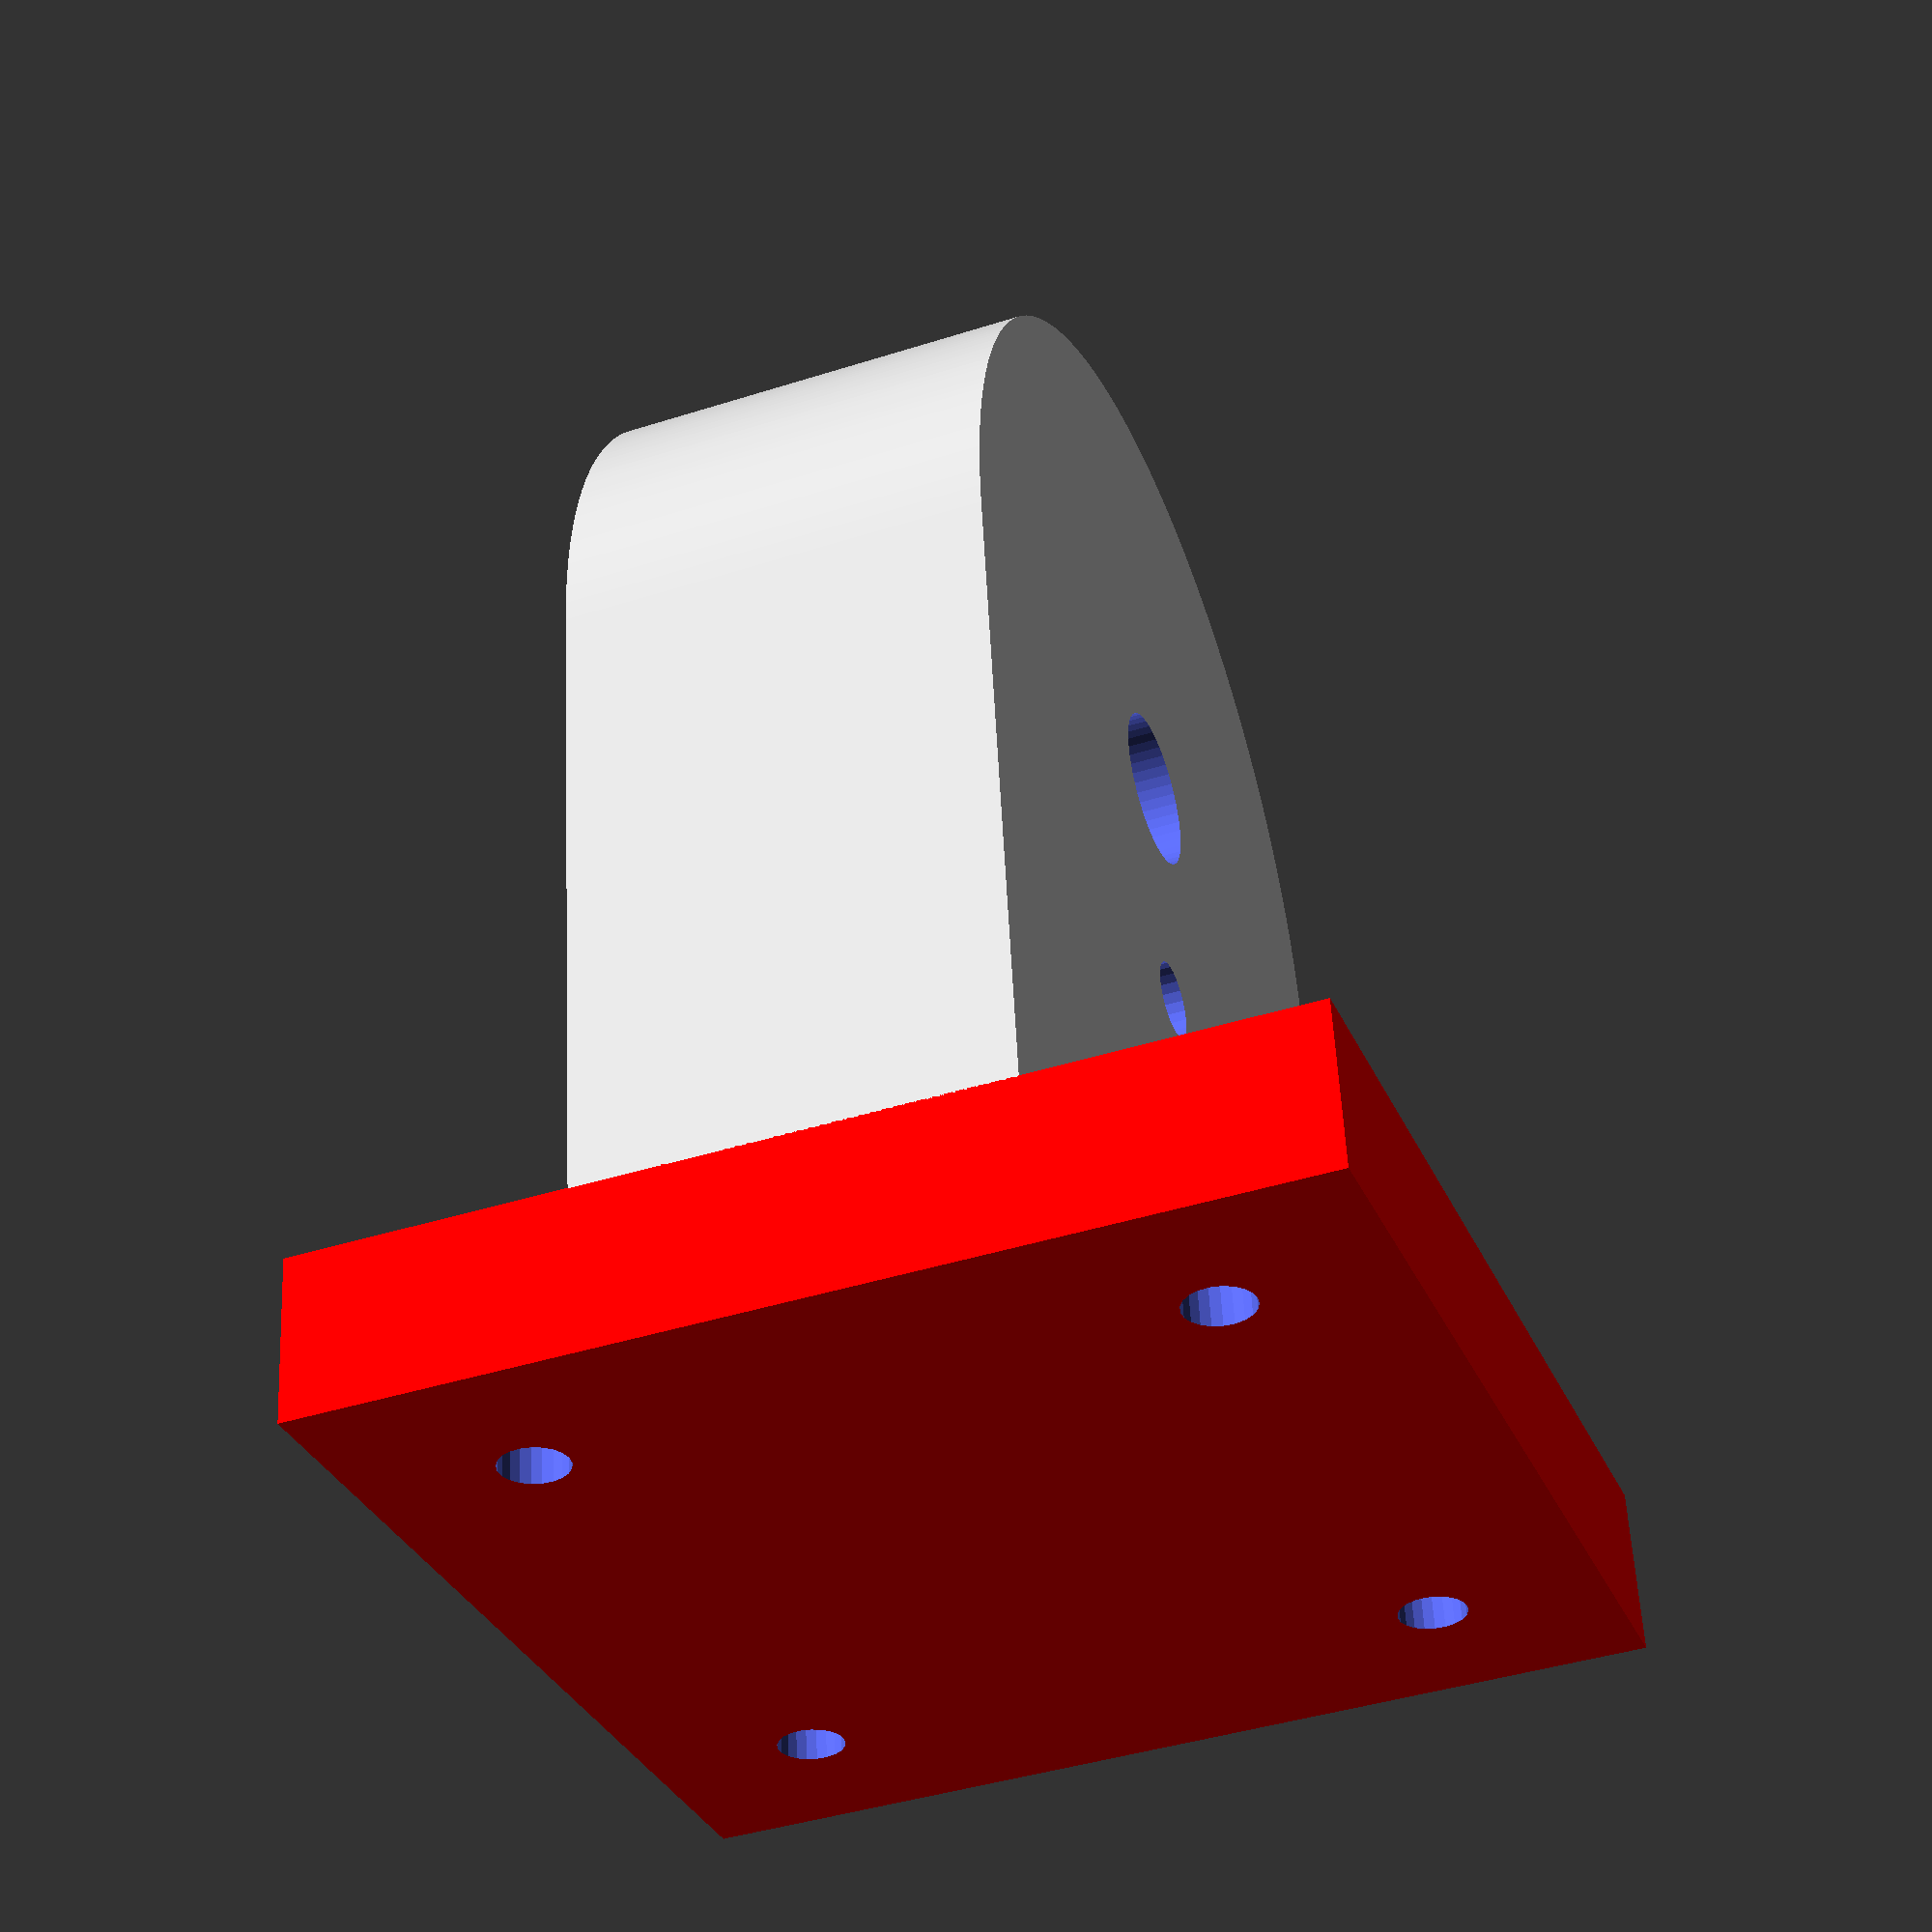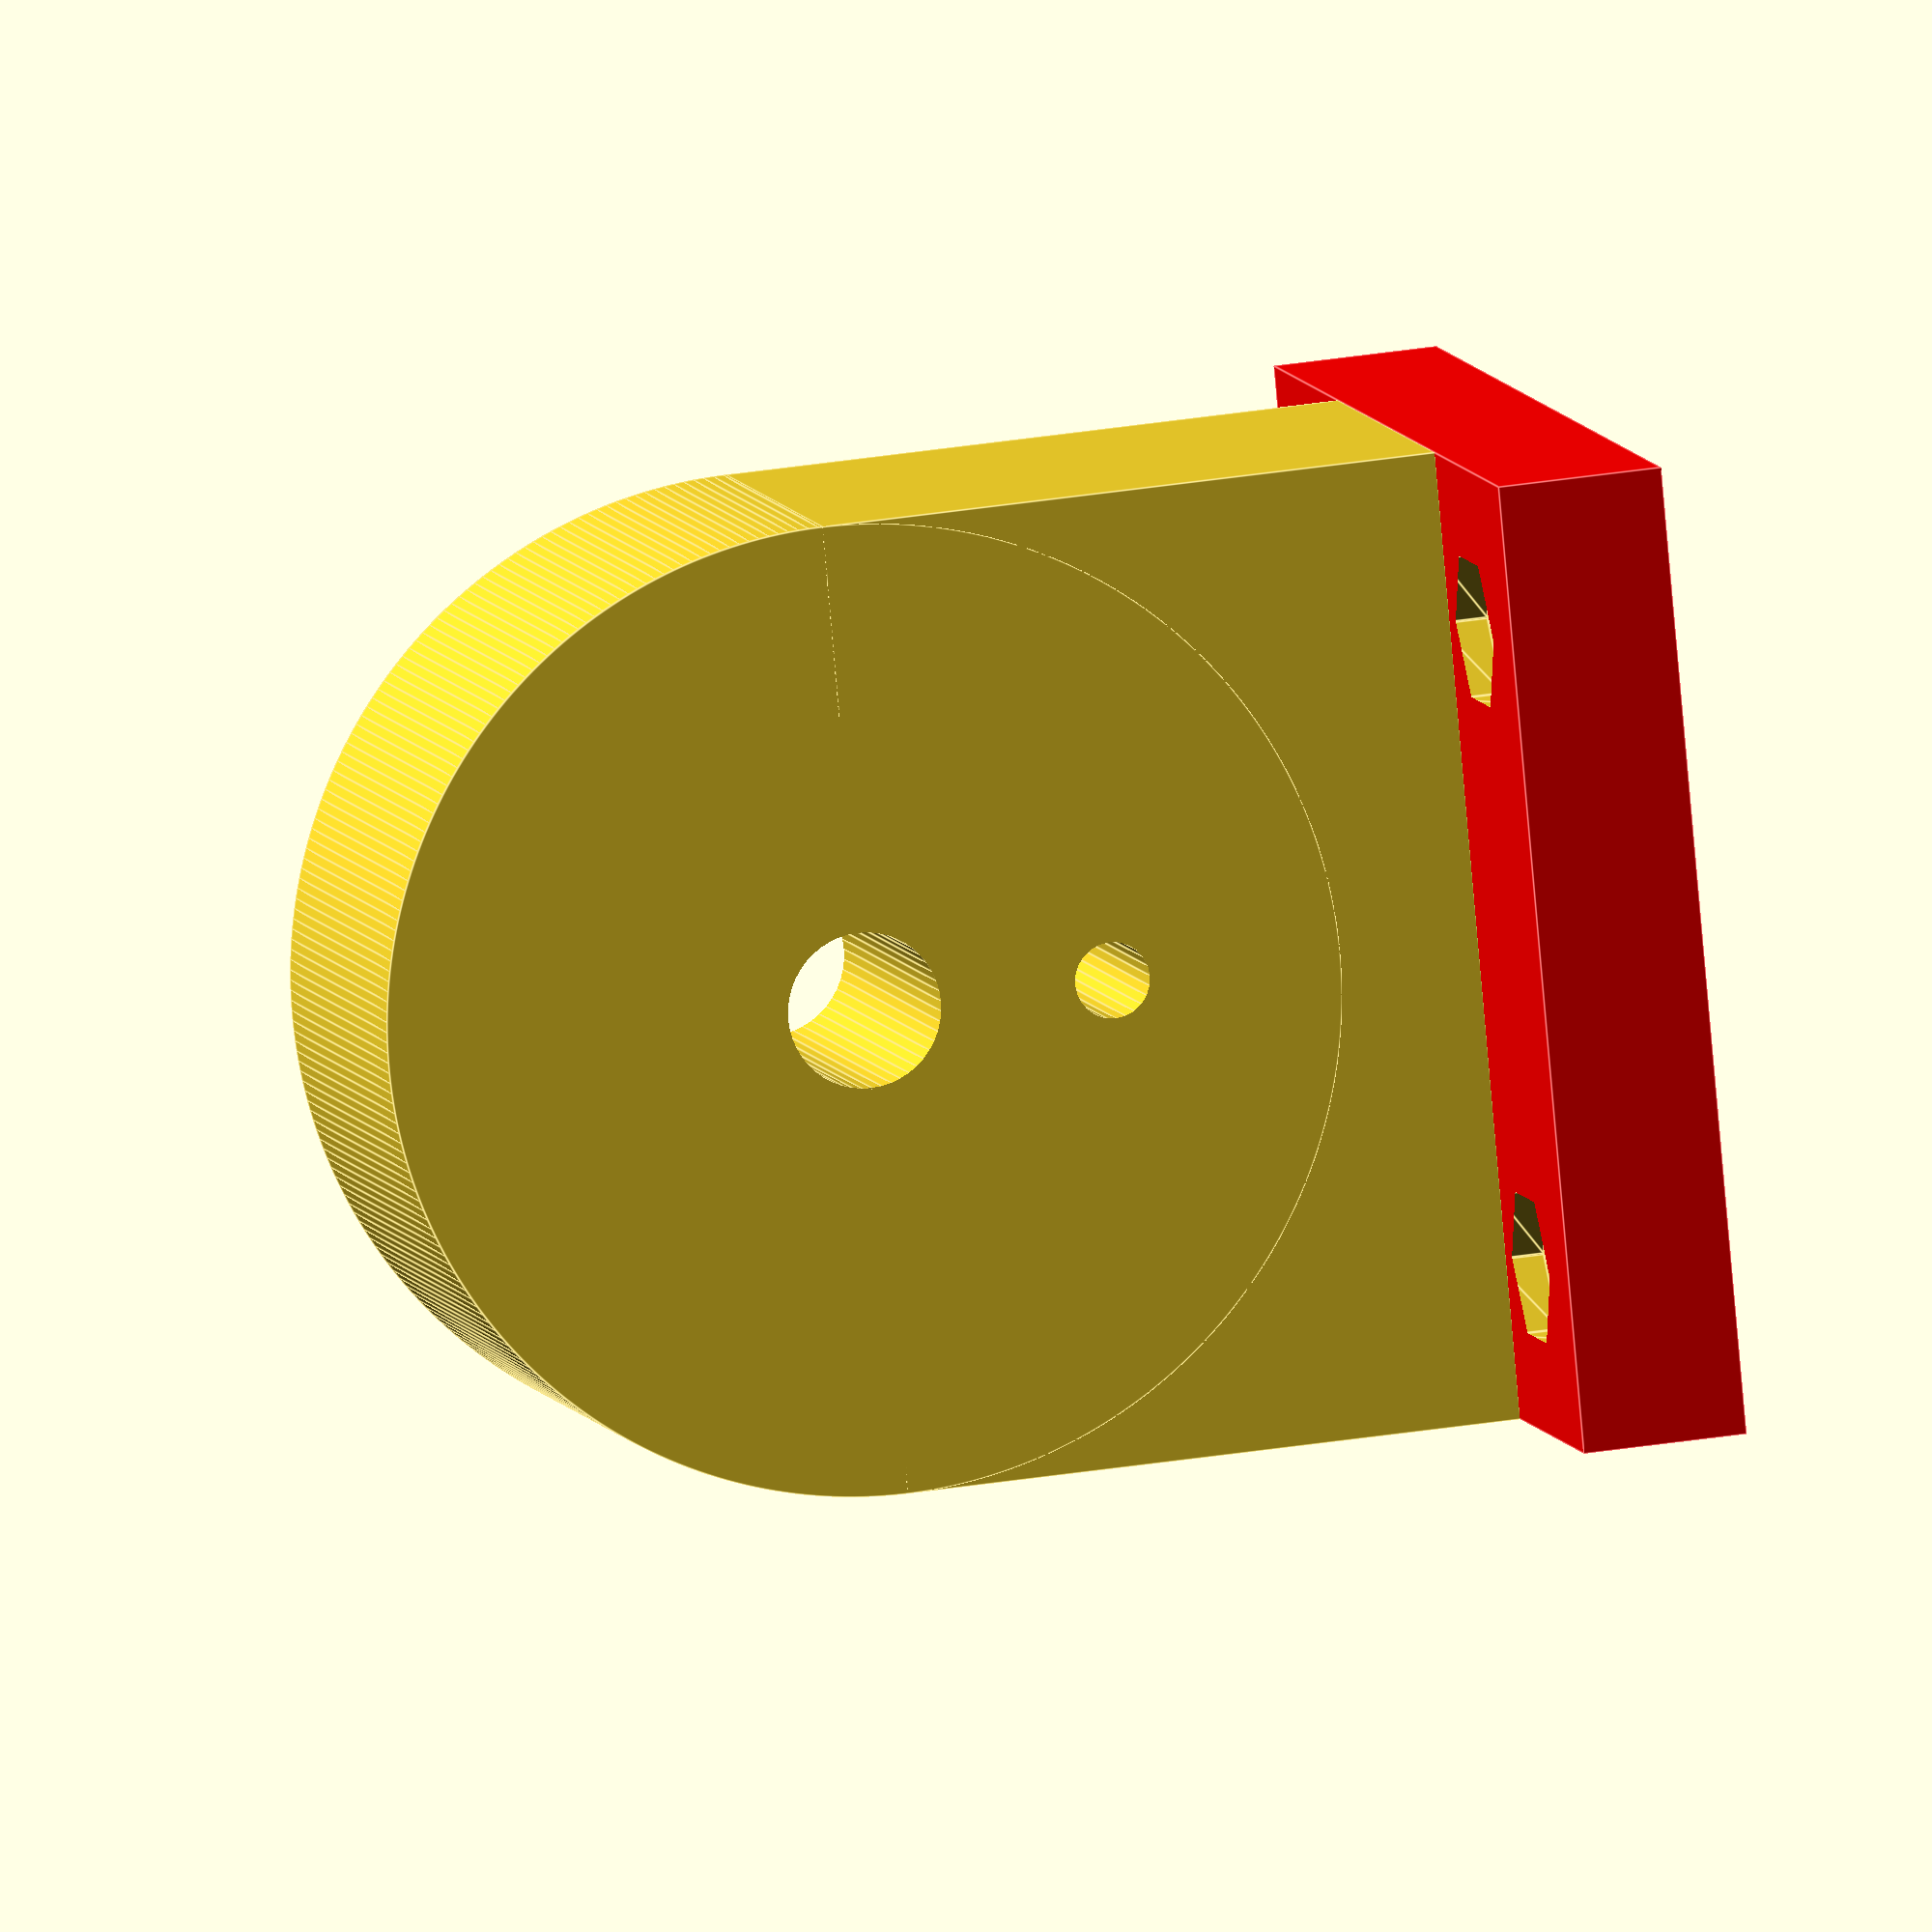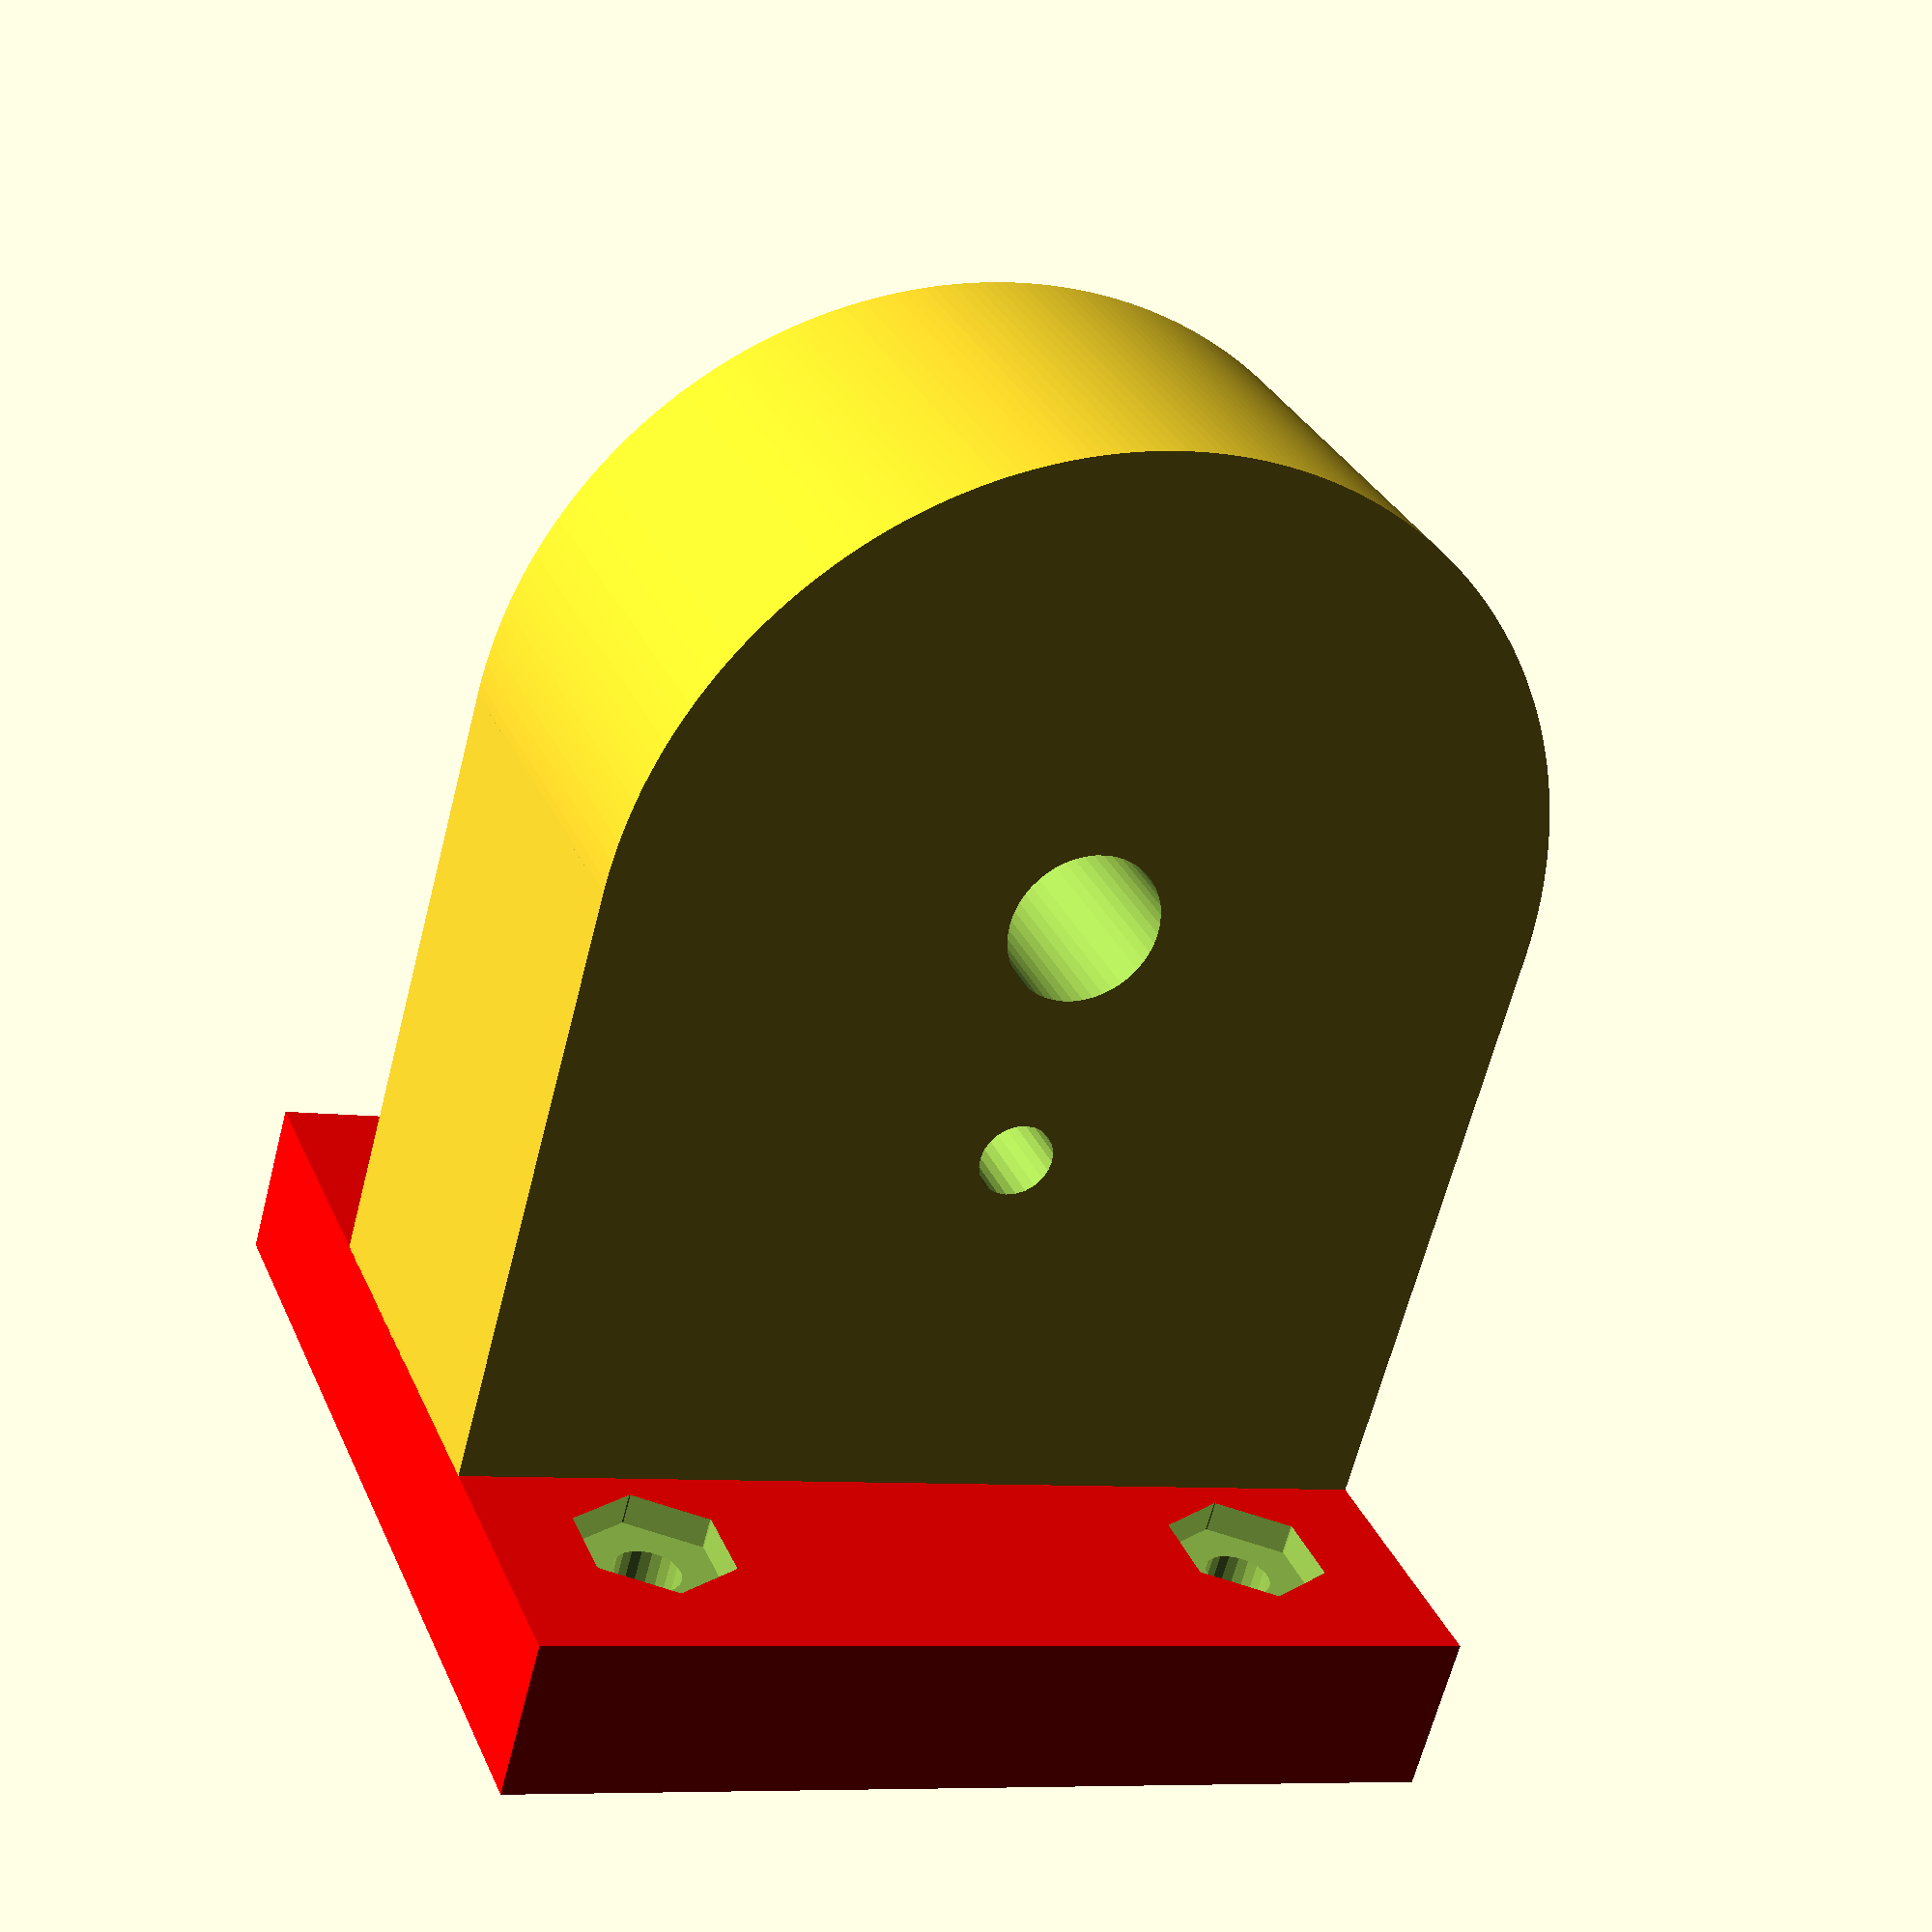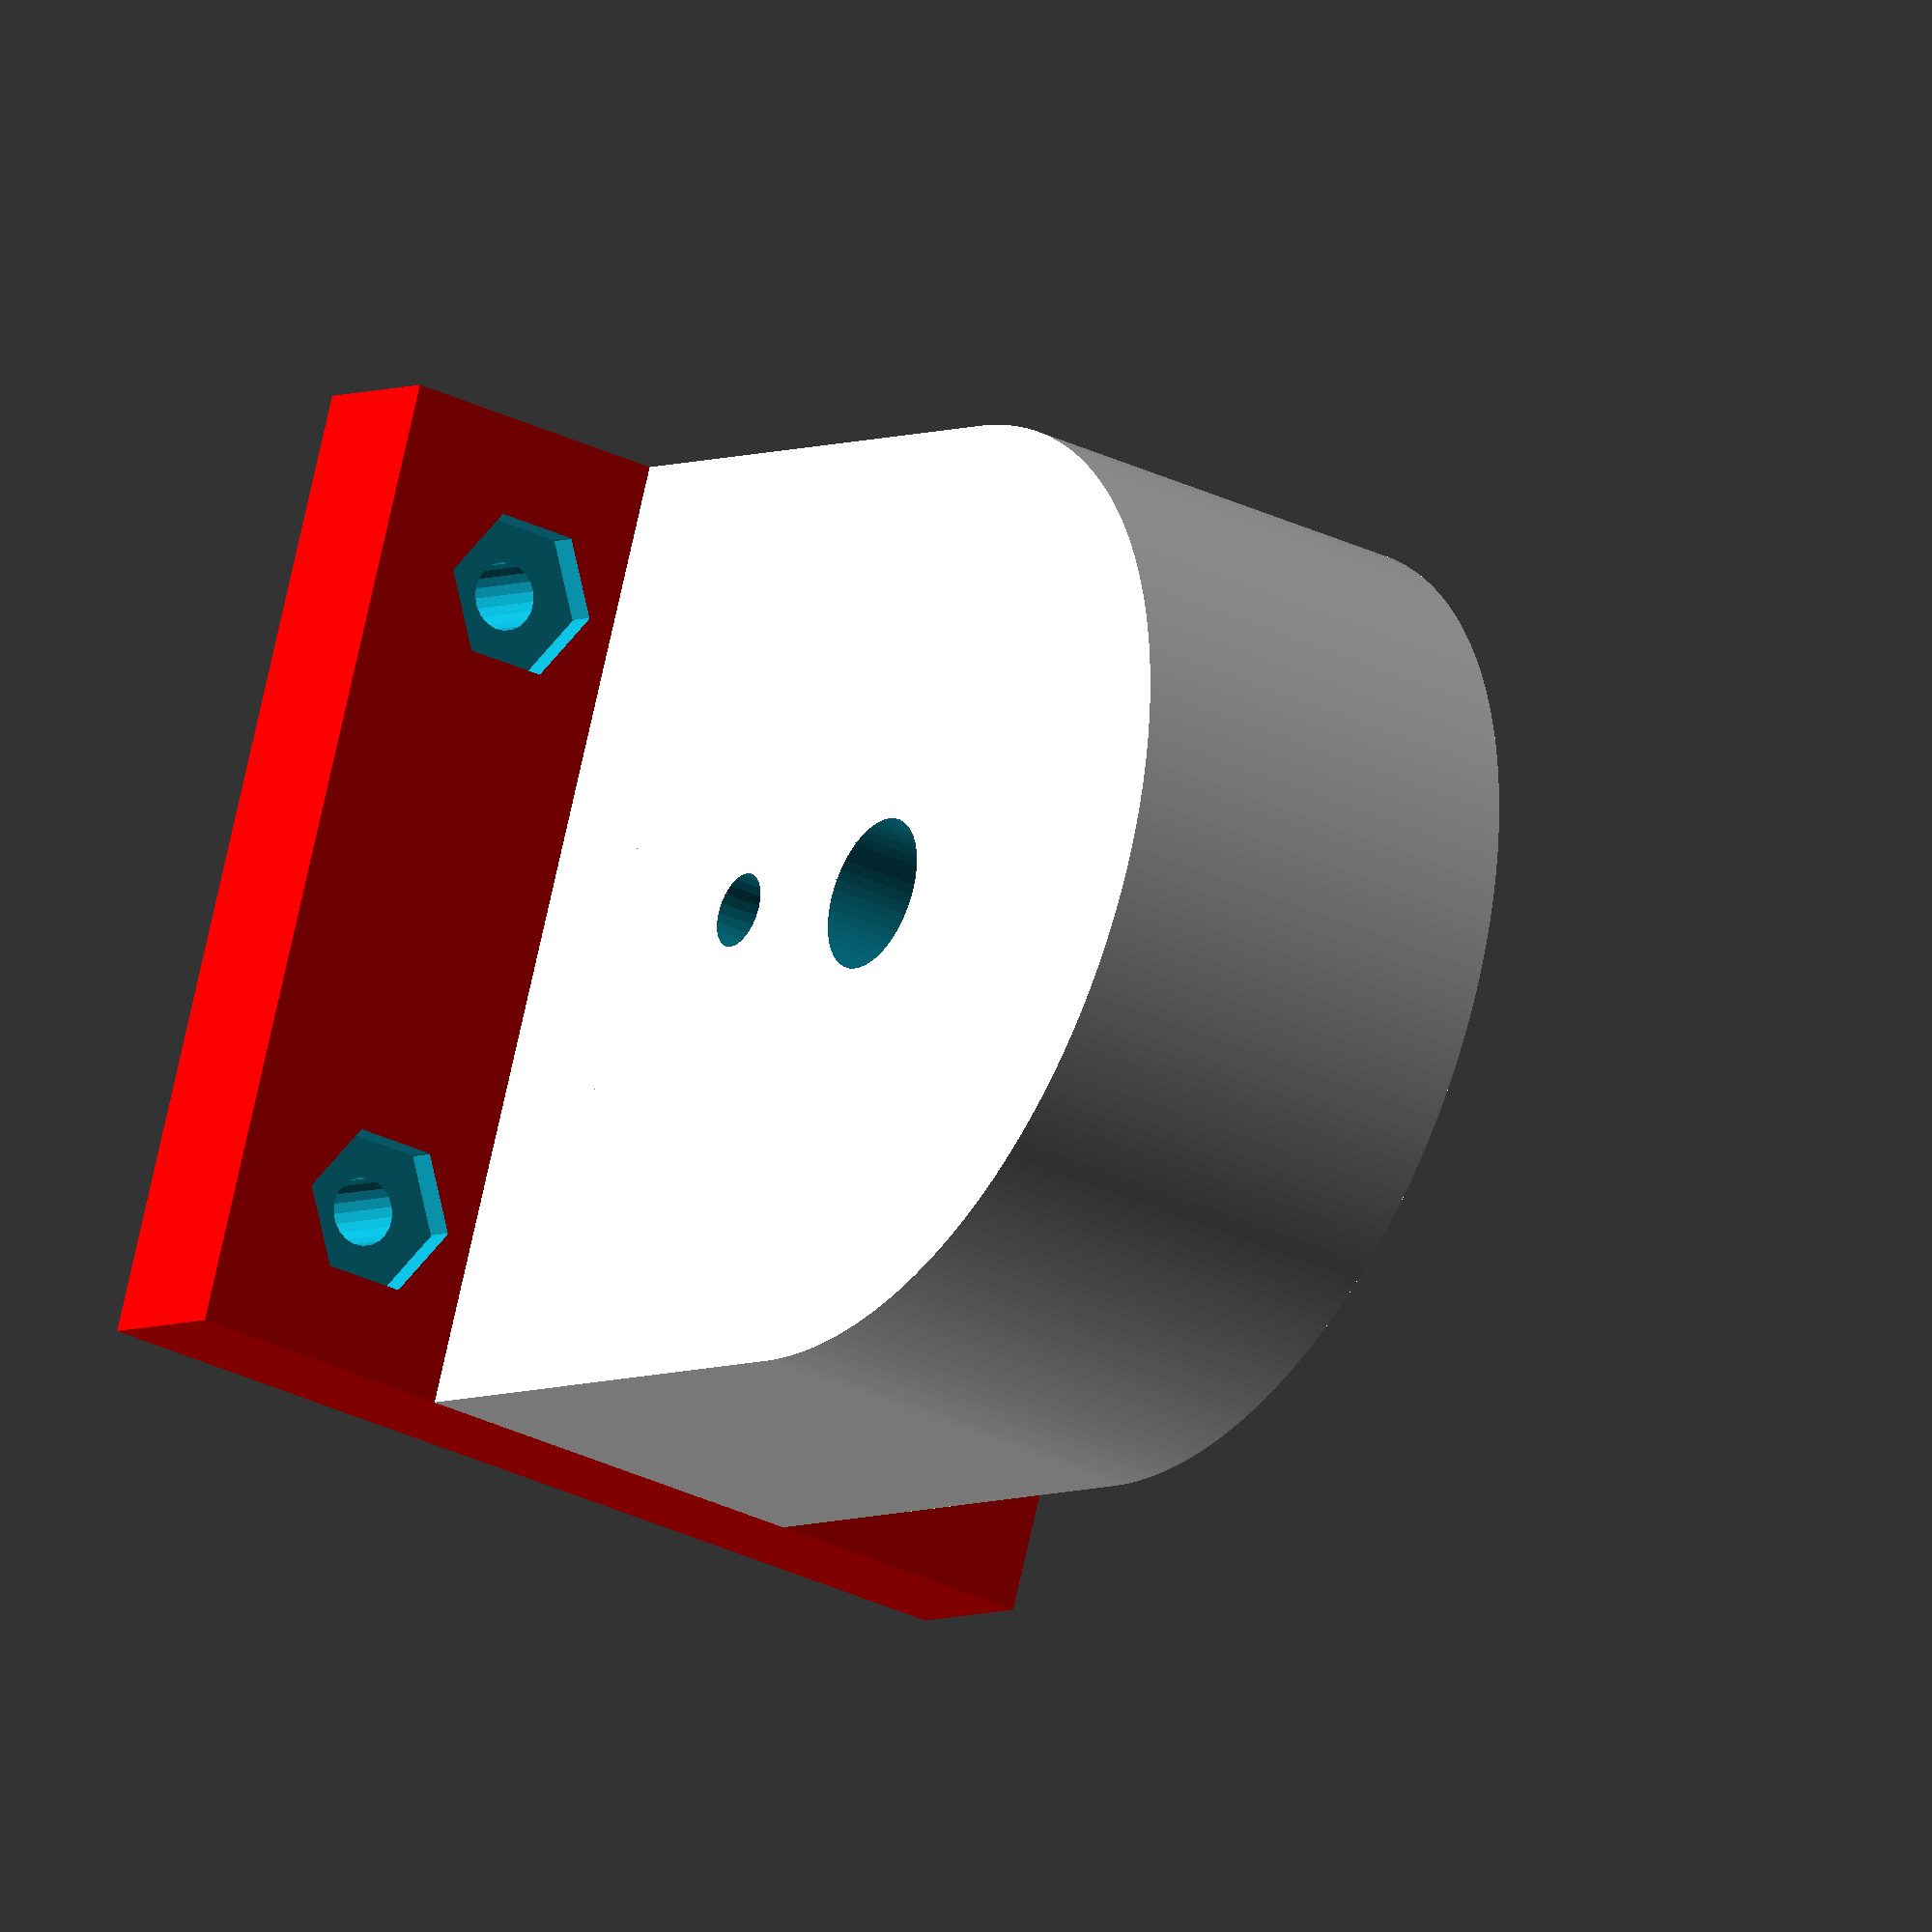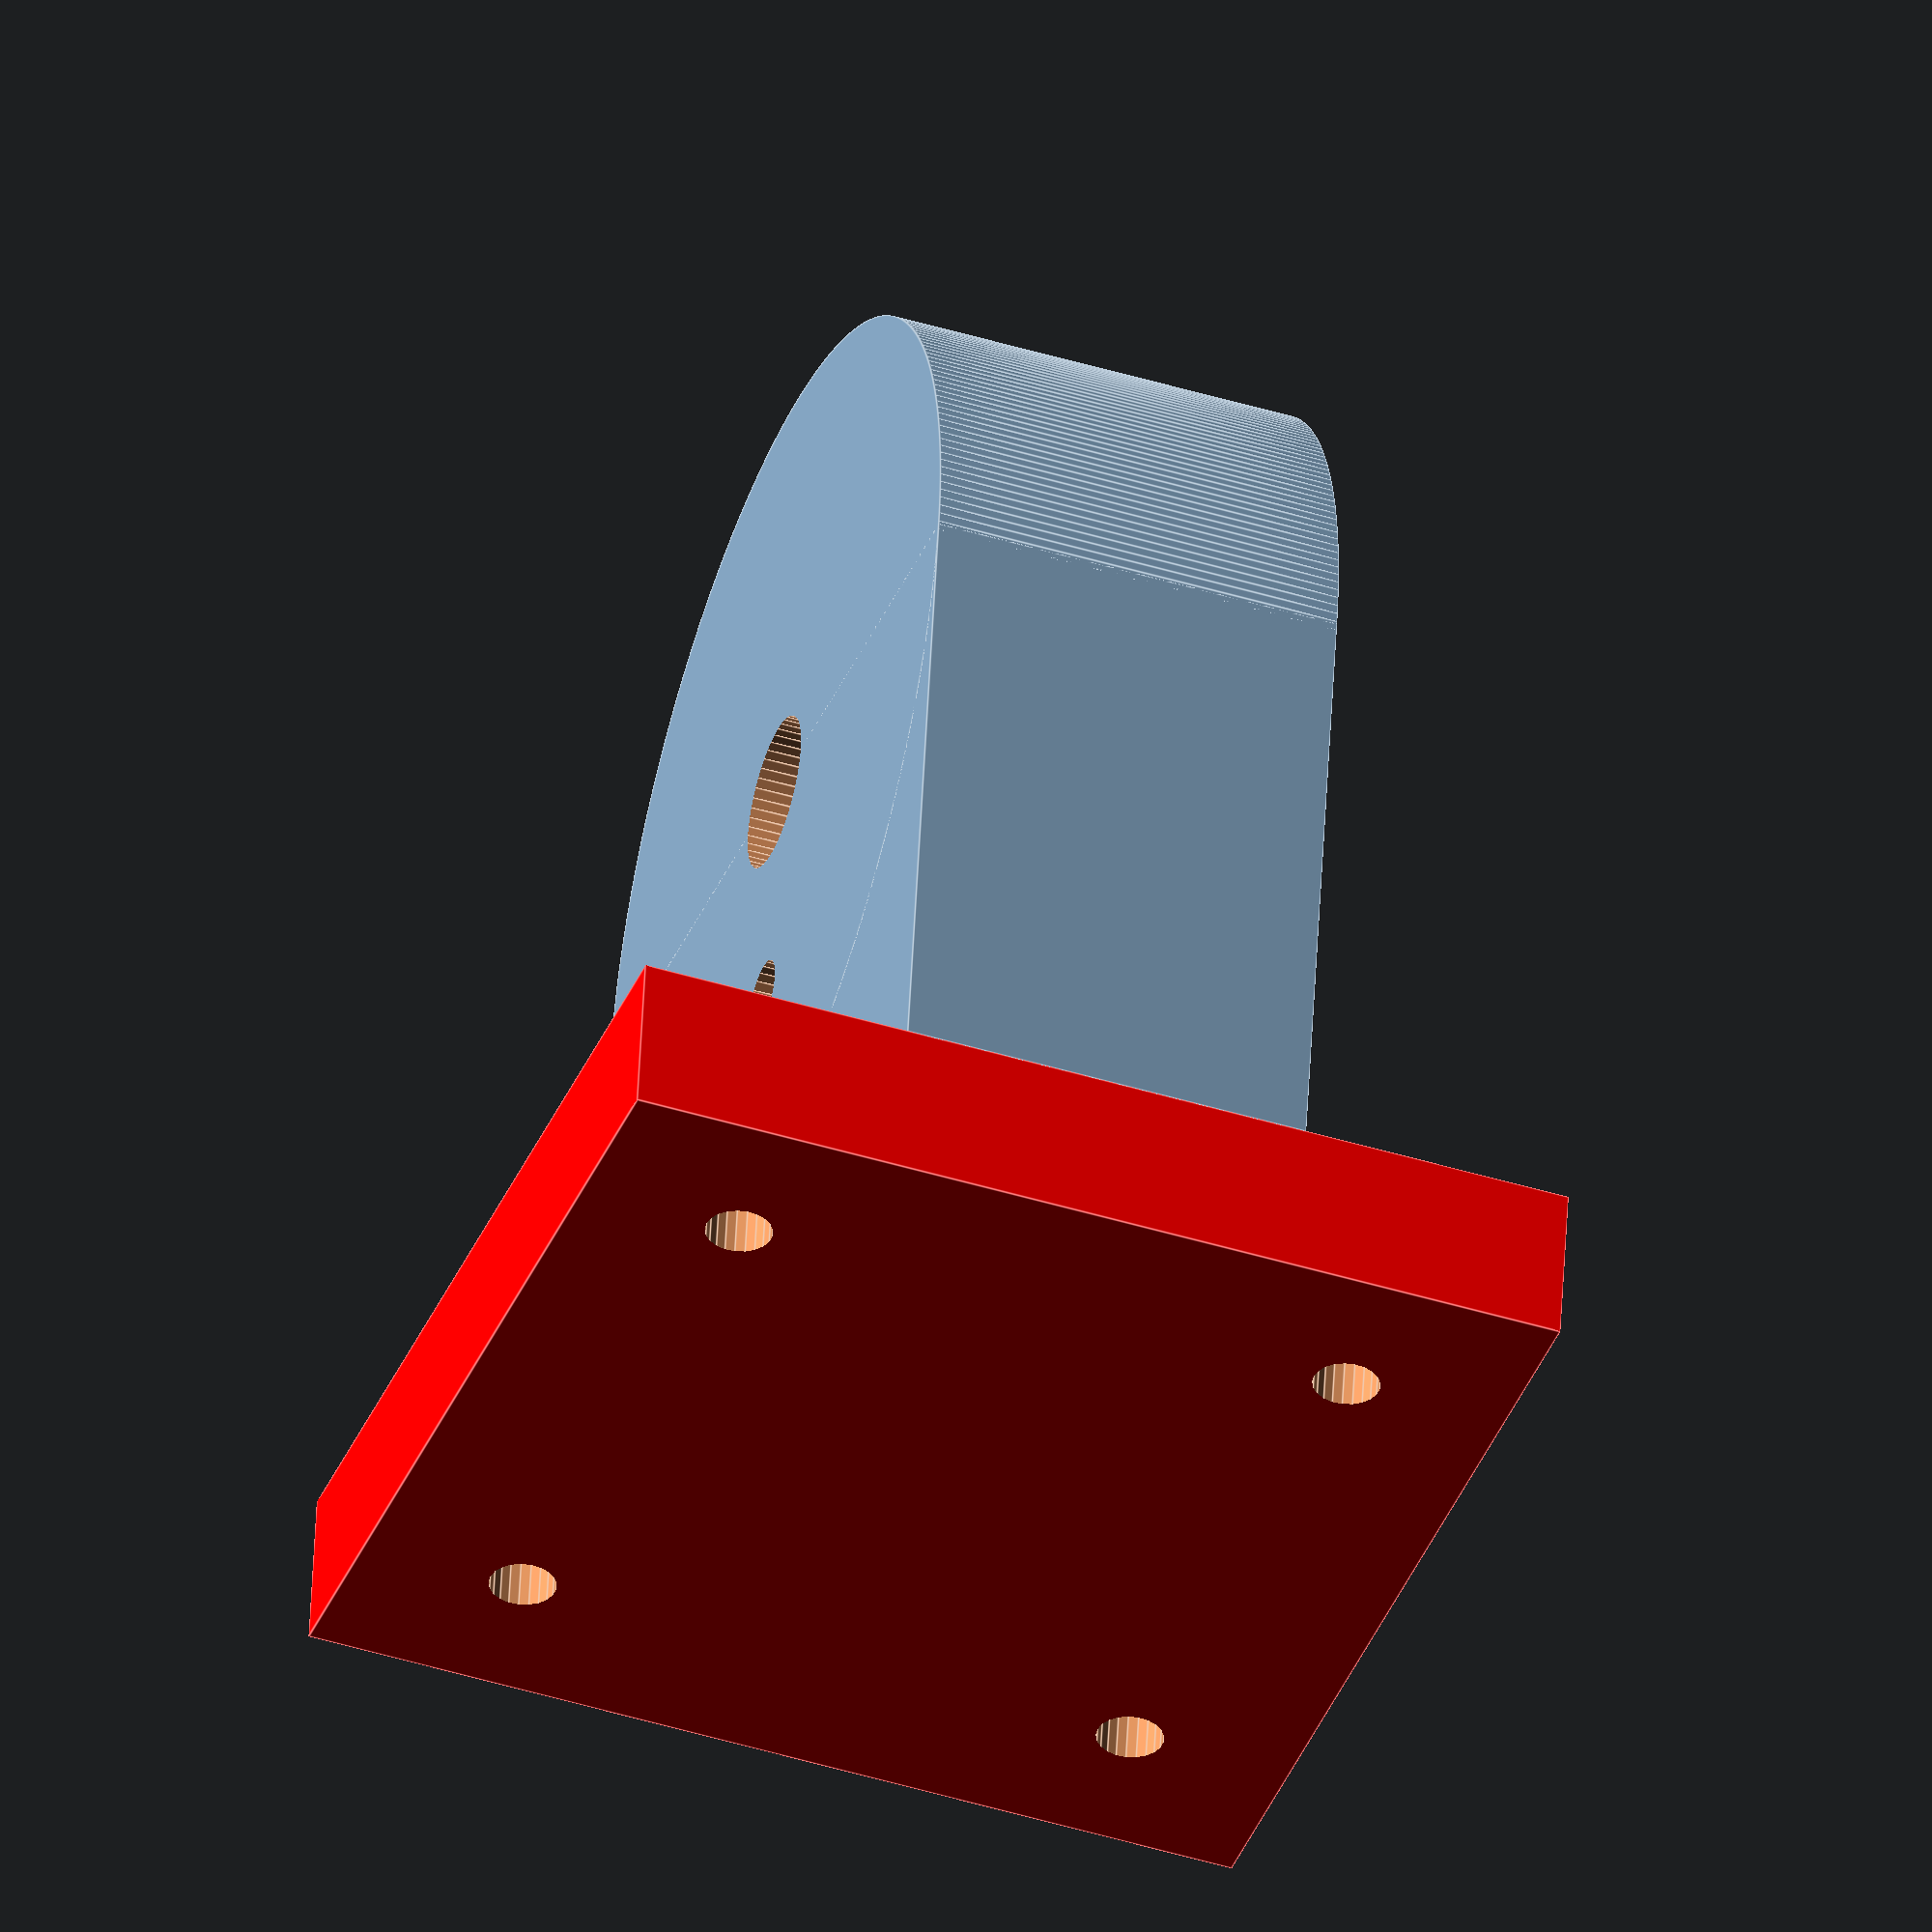
<openscad>
$fa = 1;
$fs = 0.4;


module phex(wid,rad,height){
hull(){
translate([wid/2-rad,0,0])cylinder(r=rad,h=height);
rotate([0,0,60])translate([wid/2-rad,0,0])cylinder(r=rad,h=height);
rotate([0,0,120])translate([wid/2-rad,0,0])cylinder(r=rad,h=height);
rotate([0,0,180])translate([wid/2-rad,0,0])cylinder(r=rad,h=height);
rotate([0,0,240])translate([wid/2-rad,0,0])cylinder(r=rad,h=height);
rotate([0,0,300])translate([wid/2-rad,0,0])cylinder(r=rad,h=height);

}
}

module fhex(wid,height){
hull(){
cube([wid/1.7,wid,height],center = true);
rotate([0,0,120])cube([wid/1.7,wid,height],center = true);
rotate([0,0,240])cube([wid/1.7,wid,height],center = true);
}
}









translate([0,0,24.5/2+6.5-0.01])

difference(){
cube([16.4,38,24.5],center=true);

rotate([0,90,0])
translate([-2.35,0,0])
cylinder(h=17,r=1.5, center=true);

rotate([0,90,0])
translate([-24.5/2,0,0])
cylinder(h=17,r=3.1, center=true);
}



translate([0,0,24.5+6.5])
rotate([0,90,0])
difference(){
cylinder(h=16.4,r=19,center=true);
cylinder(h=17+0.001,r=6.1/2,center=true);

translate([9.9,0,0])
cylinder(h=17,r=1.5,center=true);

}

translate([0,0,6.5/2+0.02])
difference(){
color([1,0,0])cube([38,38,6.5],center=true);

translate([12.5,12.5,0])
cylinder(h=15,r=2.66/2,center=true);
translate([12.5,12.5,3])
fhex(5.5,2+0.01);   

translate([-11-1.5,12.5,0])
cylinder(h=15,r=2.66/2,center=true);
translate([-11-1.5,12.5,3])
fhex(5.5,2+0.01);  


translate([12.5,-12.5,0])
cylinder(h=15,r=2.66/2,center=true);
translate([12.5,-12.5,3])
fhex(5.5,2+0.01);   
    
translate([-11-1.5,-12.5,0])
cylinder(h=15,r=2.66/2,center=true);

translate([-11-1.5,-12.5,3])
fhex(5.5,2+0.01);


}






//Díametro de agujeros pequeños son para metrica fina 3






</openscad>
<views>
elev=124.2 azim=21.0 roll=2.8 proj=p view=solid
elev=331.3 azim=159.2 roll=75.8 proj=o view=edges
elev=245.1 azim=248.8 roll=194.5 proj=p view=solid
elev=4.4 azim=194.9 roll=328.5 proj=o view=wireframe
elev=306.5 azim=340.4 roll=182.8 proj=o view=edges
</views>
